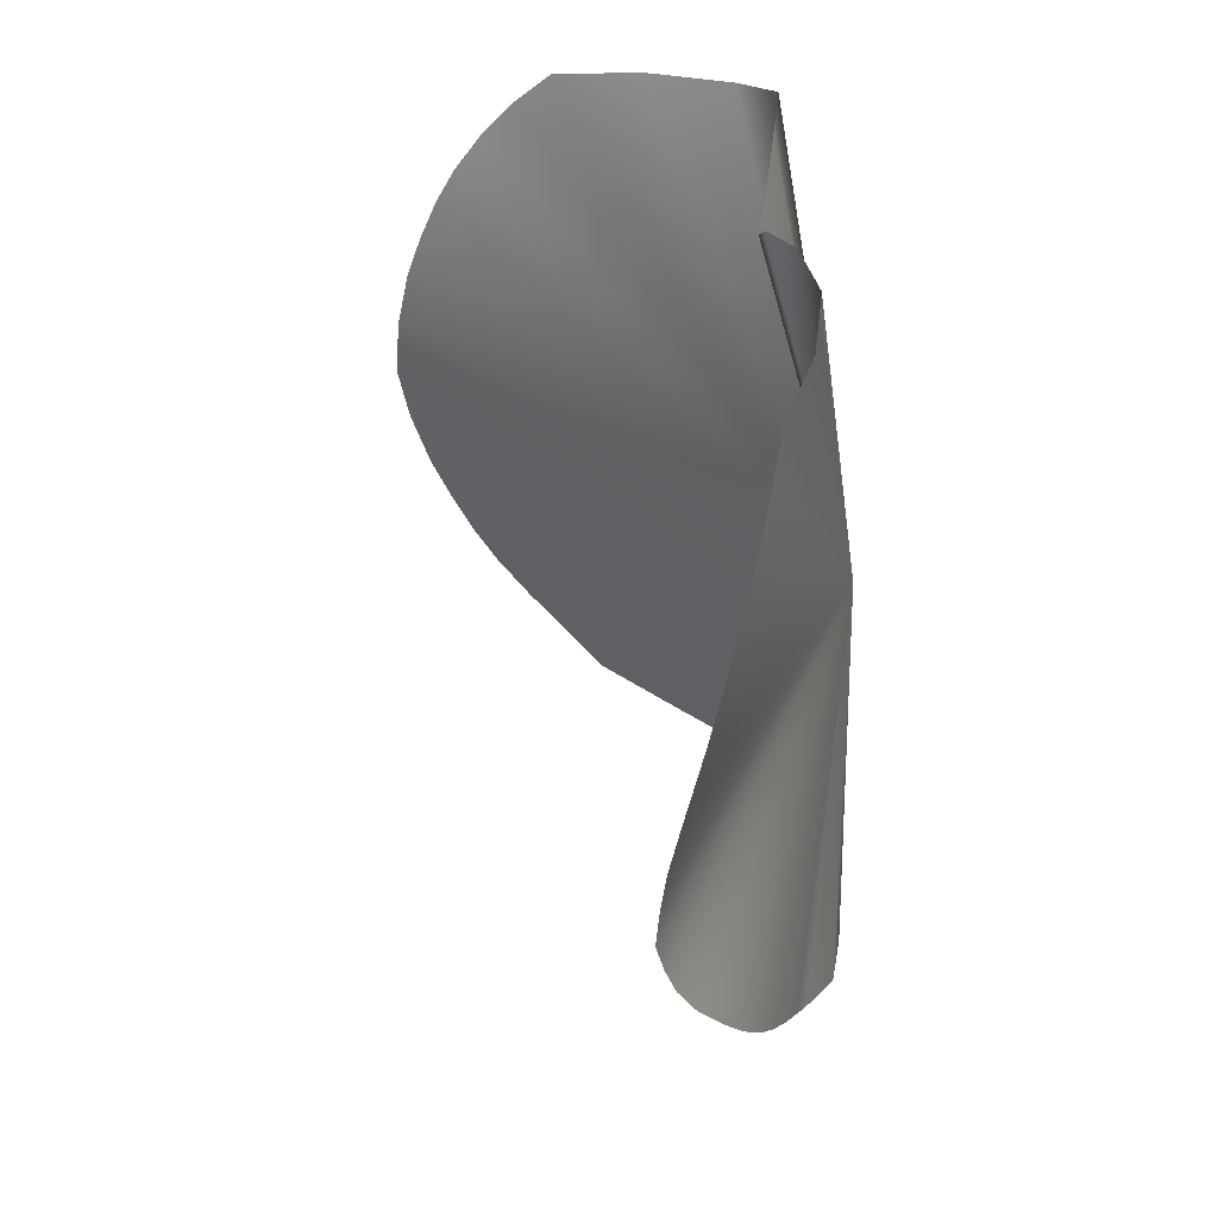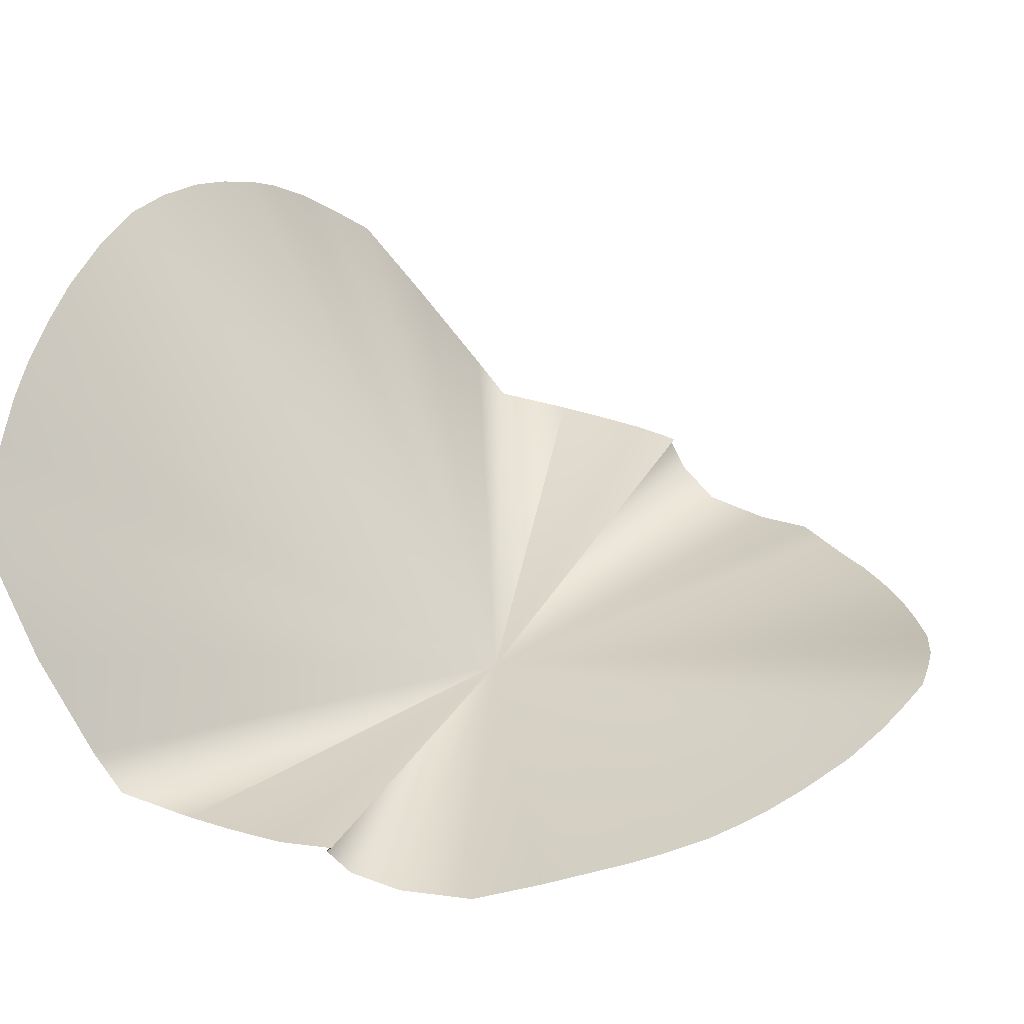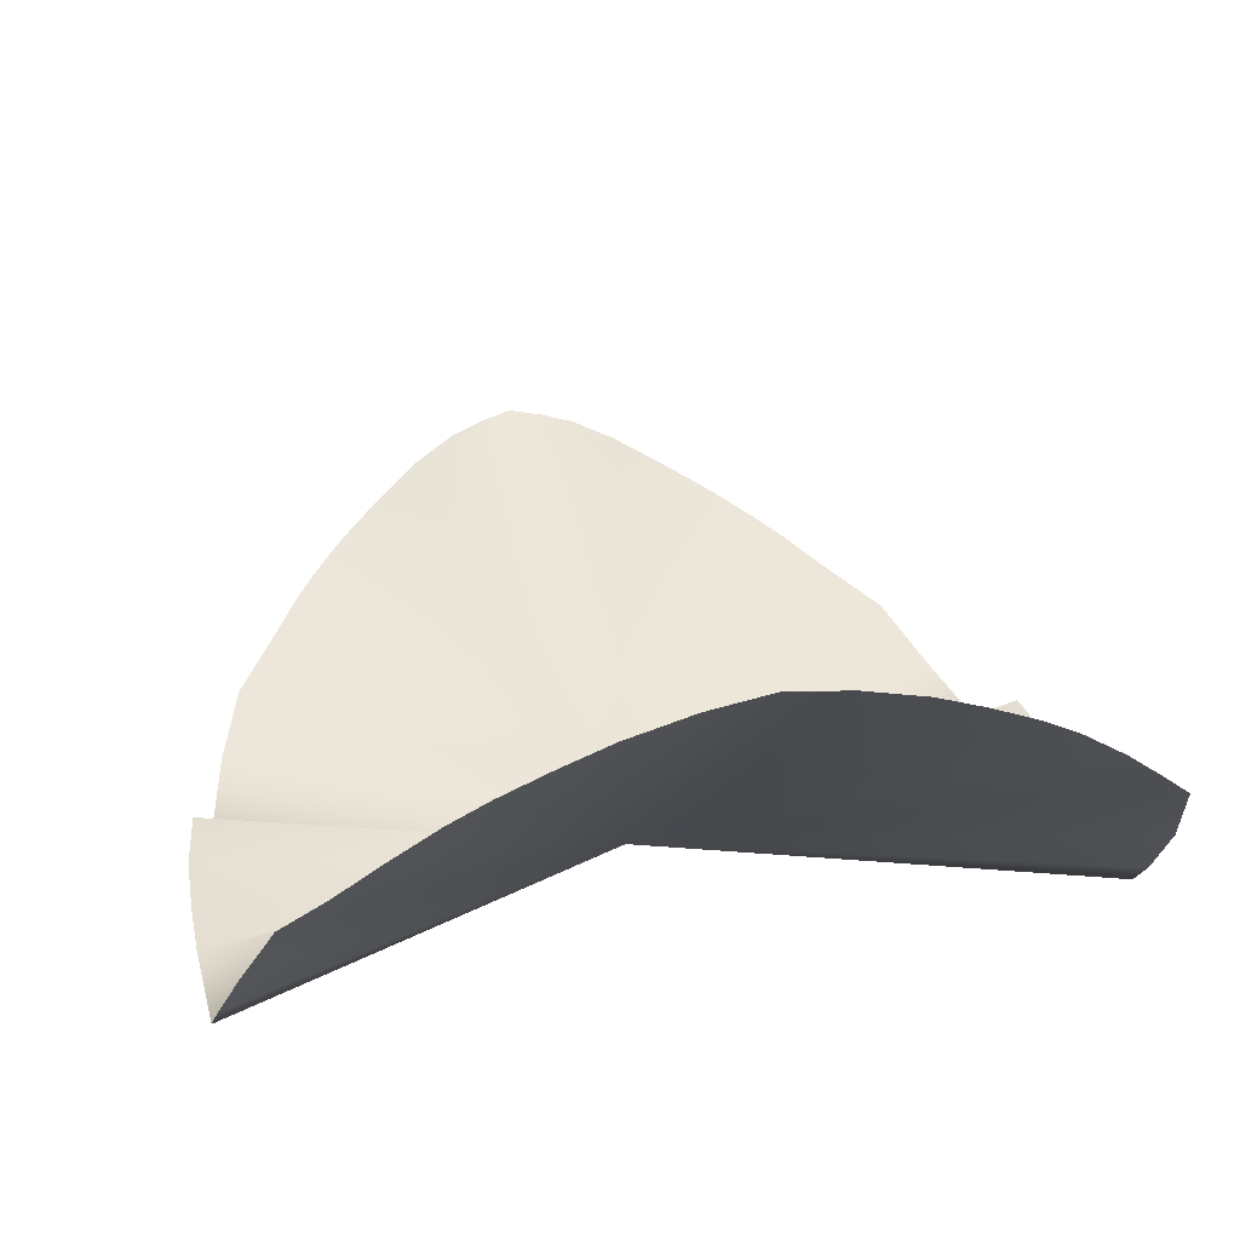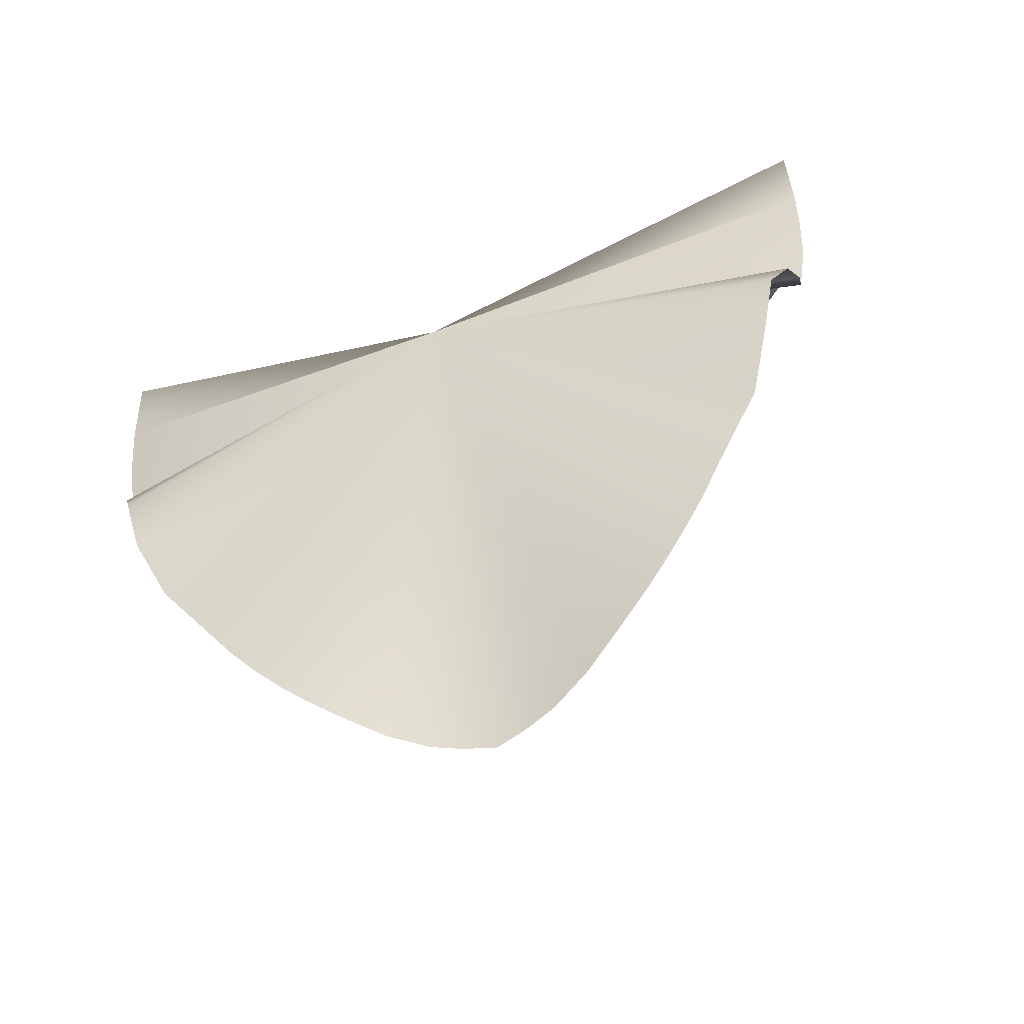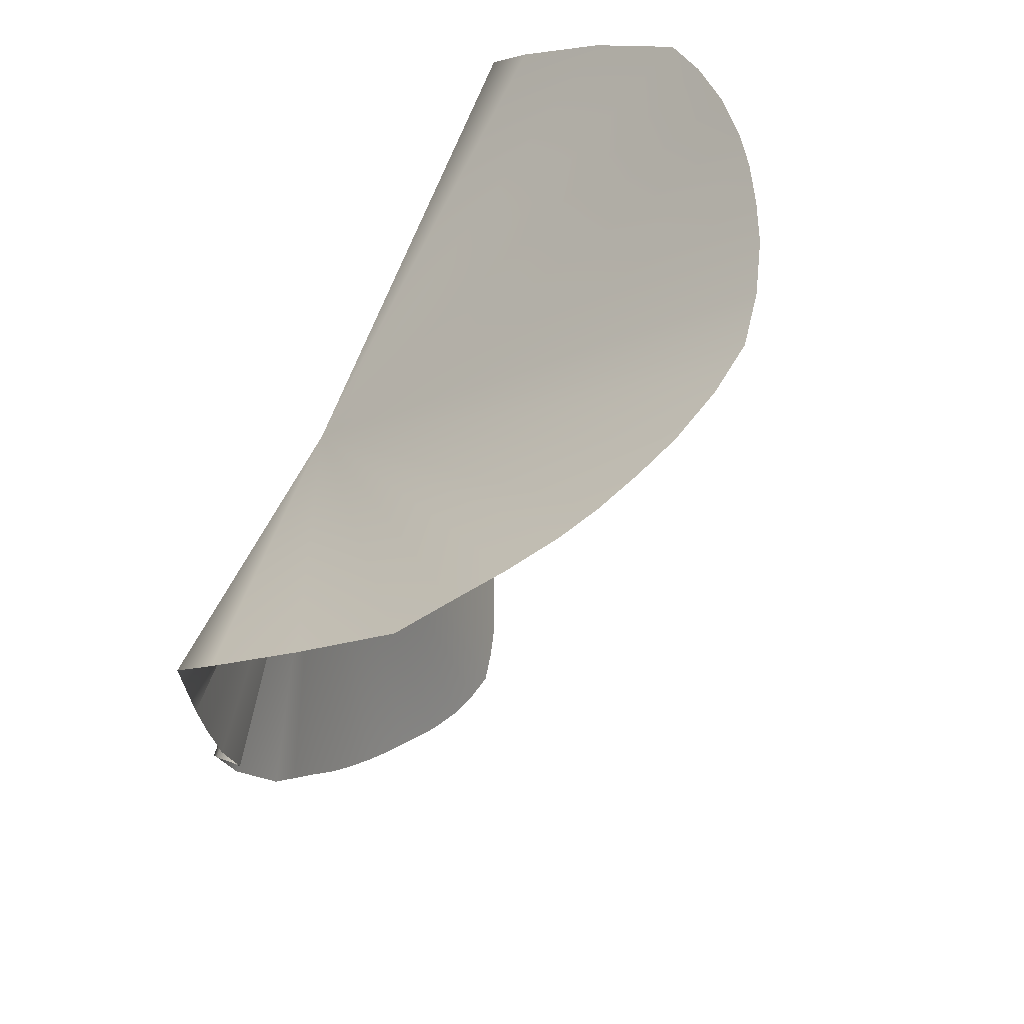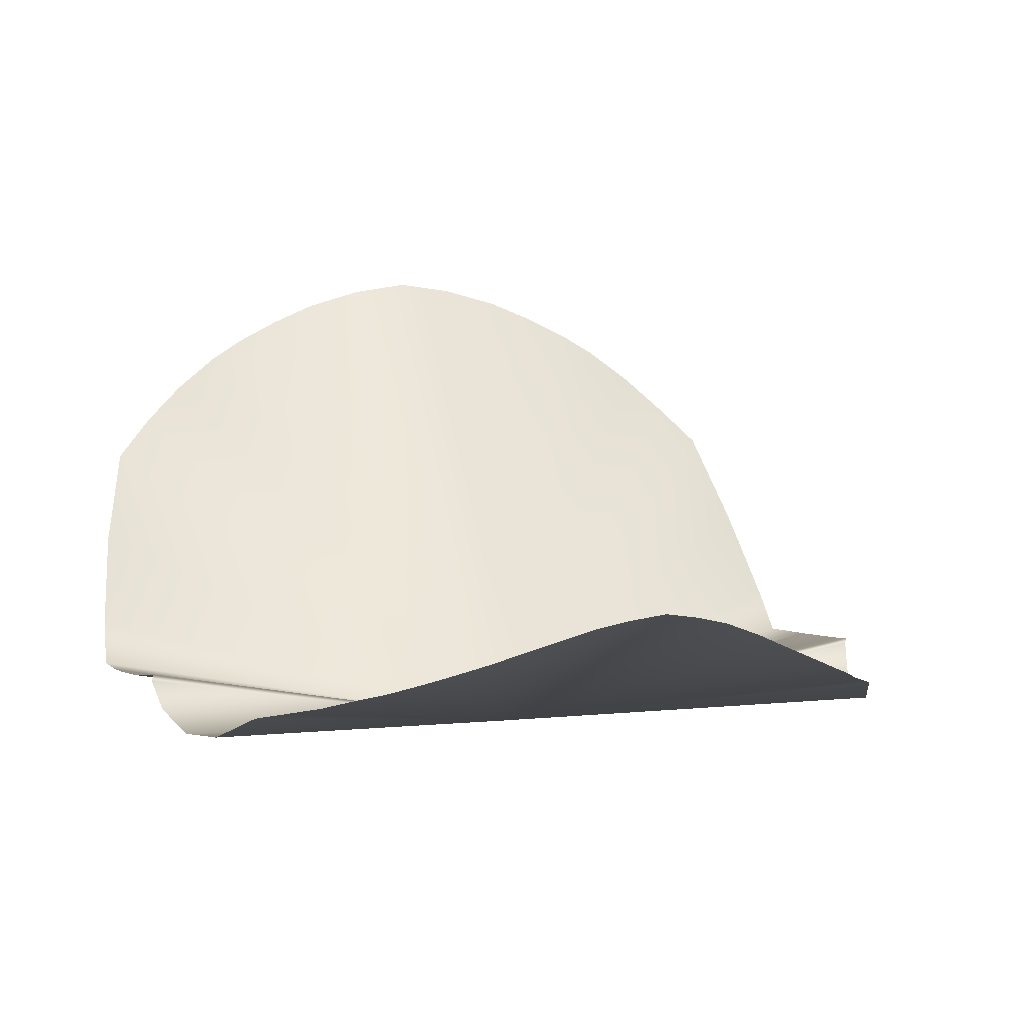
<metadata>
{"format":"obj","ext":"obj","renderer":"f3d","projection":"perspective","resolution":1024,"background":"white","views":[{"elev":-54.9,"azim":93.9,"up":"+Y"},{"elev":38.8,"azim":-60.8,"up":"+Z"},{"elev":32.4,"azim":166.1,"up":"+Z"},{"elev":-58.1,"azim":-158.3,"up":"+Y"},{"elev":61.0,"azim":-68.1,"up":"+Y"},{"elev":6.8,"azim":-16.8,"up":"+Z"}]}
</metadata>
<code>
g Face_Mask
v -0.04665 1.58 0.04322
v 6.082e-11 1.51 -0.01262
v -0.03962 1.582 0.0486
v -0.009431 1.584 0.06162
v 7.227e-11 1.584 0.06299
v -0.02647 1.583 0.05581
v -0.01913 1.584 0.0589
v -0.03373 1.582 0.05222
v -0.02647 1.583 0.05581
v -0.05317 1.577 0.03712
v -0.04665 1.58 0.04322
v -0.03962 1.582 0.0486
v -0.03373 1.582 0.05222
v -0.05933 1.573 0.03057
v -0.05317 1.577 0.03712
v -0.01913 1.584 0.0589
v -0.009431 1.584 0.06162
v -0.06571 1.552 0.001367
v -0.06327 1.563 0.01579
v -0.06327 1.563 0.01579
v -0.05933 1.573 0.03057
v -0.06571 1.552 0.001367
v -0.06627 1.546 -0.005029
v -0.0664 1.532 -0.003621
v -0.06609 1.524 -0.00273
v 6.082e-11 1.51 -0.01262
v -0.06536 1.514 -0.001546
v -0.06609 1.524 -0.00273
v -0.04074 1.456 0.003618
v -0.04435 1.461 0.001797
v -0.02883 1.443 0.008921
v -0.0324 1.446 0.007319
v -0.03652 1.451 0.00544
v -0.04074 1.456 0.003618
v -0.0324 1.446 0.007319
v -0.03652 1.451 0.00544
v -0.06536 1.514 -0.001546
v -0.06347 1.505 -9.667e-05
v -0.005317 1.431 0.01818
v -0.01041 1.432 0.01687
v -0.02392 1.44 0.01109
v -0.02883 1.443 0.008921
v -0.01041 1.432 0.01687
v -0.01682 1.435 0.01433
v -0.06248 1.502 -0.005359
v -0.06366 1.506 -0.001088
v -0.01682 1.435 0.01433
v -0.02392 1.44 0.01109
v -7.227e-11 1.43 0.01912
v -0.005317 1.431 0.01818
v -0.05972 1.495 -0.008162
v -0.06248 1.502 -0.005359
v -0.04435 1.461 0.001797
v -0.04863 1.467 1.116e-05
v 0.06347 1.505 -9.667e-05
v 0.06366 1.506 -0.001088
v -0.05972 1.495 -0.008162
v -0.0569 1.483 -0.006458
v -0.05246 1.472 -0.001552
v -0.04863 1.467 1.116e-05
v -0.06366 1.506 -0.001088
v 6.082e-11 1.51 -0.01262
v -0.06347 1.505 -9.667e-05
v 0.06609 1.524 -0.00273
v 0.06536 1.514 -0.001546
v 0.04435 1.461 0.001797
v 0.04074 1.456 0.003618
v 0.0324 1.446 0.007319
v 0.02883 1.443 0.008921
v 0.04074 1.456 0.003618
v 0.03652 1.451 0.00544
v 0.03652 1.451 0.00544
v 0.0324 1.446 0.007319
v 0.01041 1.432 0.01687
v 0.005317 1.431 0.01818
v 0.02883 1.443 0.008921
v 0.02392 1.44 0.01109
v 0.01682 1.435 0.01433
v 0.01041 1.432 0.01687
v 0.06366 1.506 -0.001088
v 0.06248 1.502 -0.005359
v 0.06347 1.505 -9.667e-05
v 0.06536 1.514 -0.001546
v 0.02392 1.44 0.01109
v 0.01682 1.435 0.01433
v 0.005317 1.431 0.01818
v -7.227e-11 1.43 0.01912
v 0.06248 1.502 -0.005359
v 0.05972 1.495 -0.008162
v 0.04863 1.467 1.116e-05
v 0.04435 1.461 0.001797
v 0.06609 1.524 -0.00273
v 0.0664 1.532 -0.003621
v 0.04863 1.467 1.116e-05
v 0.05246 1.472 -0.001552
v 0.0569 1.483 -0.006458
v 0.05972 1.495 -0.008162
v 6.082e-11 1.51 -0.01262
v 0.06627 1.546 -0.005029
v 0.06571 1.552 0.001367
v 0.03962 1.582 0.0486
v 0.04665 1.58 0.04322
v 7.227e-11 1.584 0.06299
v 0.009431 1.584 0.06162
v 0.01913 1.584 0.0589
v 0.02647 1.583 0.05581
v 0.02647 1.583 0.05581
v 0.03373 1.582 0.05222
v 0.04665 1.58 0.04322
v 0.05317 1.577 0.03712
v 0.03373 1.582 0.05222
v 0.03962 1.582 0.0486
v 0.05317 1.577 0.03712
v 0.05933 1.573 0.03057
v 0.009431 1.584 0.06162
v 0.01913 1.584 0.0589
v 0.06327 1.563 0.01579
v 0.06571 1.552 0.001367
v 0.05933 1.573 0.03057
v 0.06327 1.563 0.01579
g Face_Mask_0
f 3 2 1
f 5 2 4
f 7 2 6
f 9 2 8
f 11 2 10
f 13 2 12
f 15 2 14
f 17 2 16
f 19 2 18
f 21 2 20
f 23 22 2
f 24 23 2
f 24 26 25
f 28 26 27
f 30 26 29
f 32 26 31
f 34 26 33
f 36 26 35
f 38 37 26
f 40 26 39
f 42 26 41
f 44 26 43
f 46 26 45
f 48 26 47
f 50 26 49
f 52 26 51
f 54 26 53
f 56 26 55
f 58 57 26
f 59 58 26
f 59 26 60
f 63 62 61
f 65 62 64
f 67 62 66
f 69 62 68
f 71 62 70
f 73 62 72
f 75 62 74
f 77 62 76
f 79 62 78
f 81 62 80
f 83 82 62
f 85 62 84
f 87 62 86
f 89 62 88
f 91 62 90
f 93 92 62
f 95 94 62
f 96 95 62
f 96 62 97
f 99 93 98
f 99 98 100
f 102 98 101
f 104 98 103
f 106 98 105
f 108 98 107
f 110 98 109
f 112 98 111
f 114 98 113
f 116 98 115
f 118 98 117
f 120 98 119

</code>
